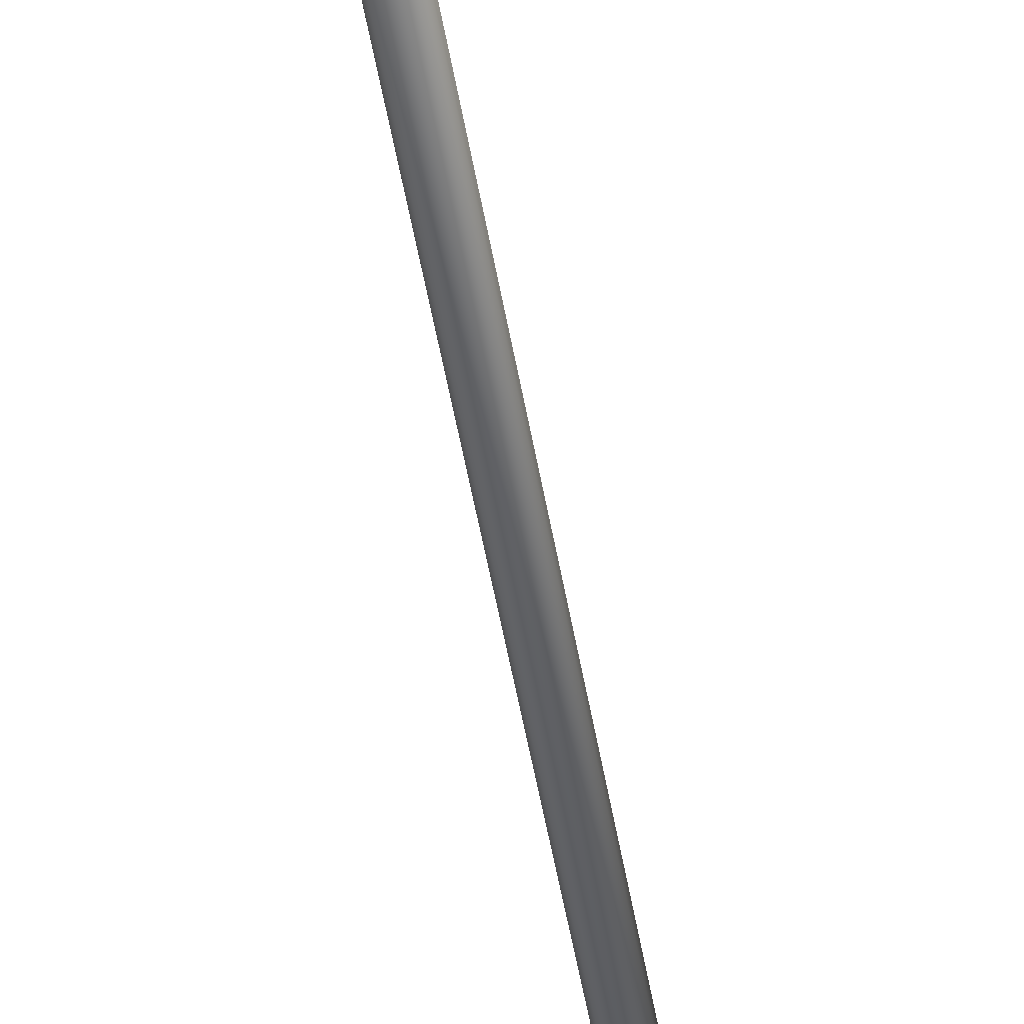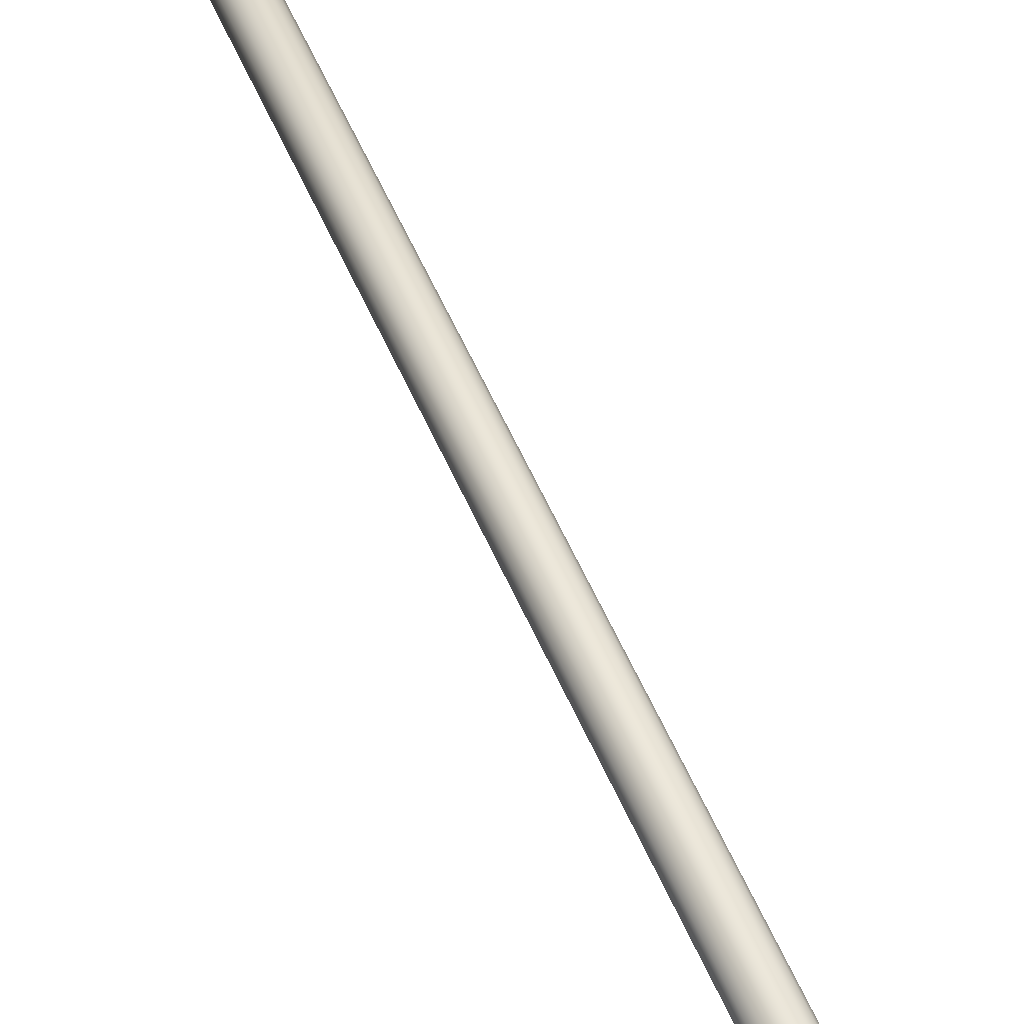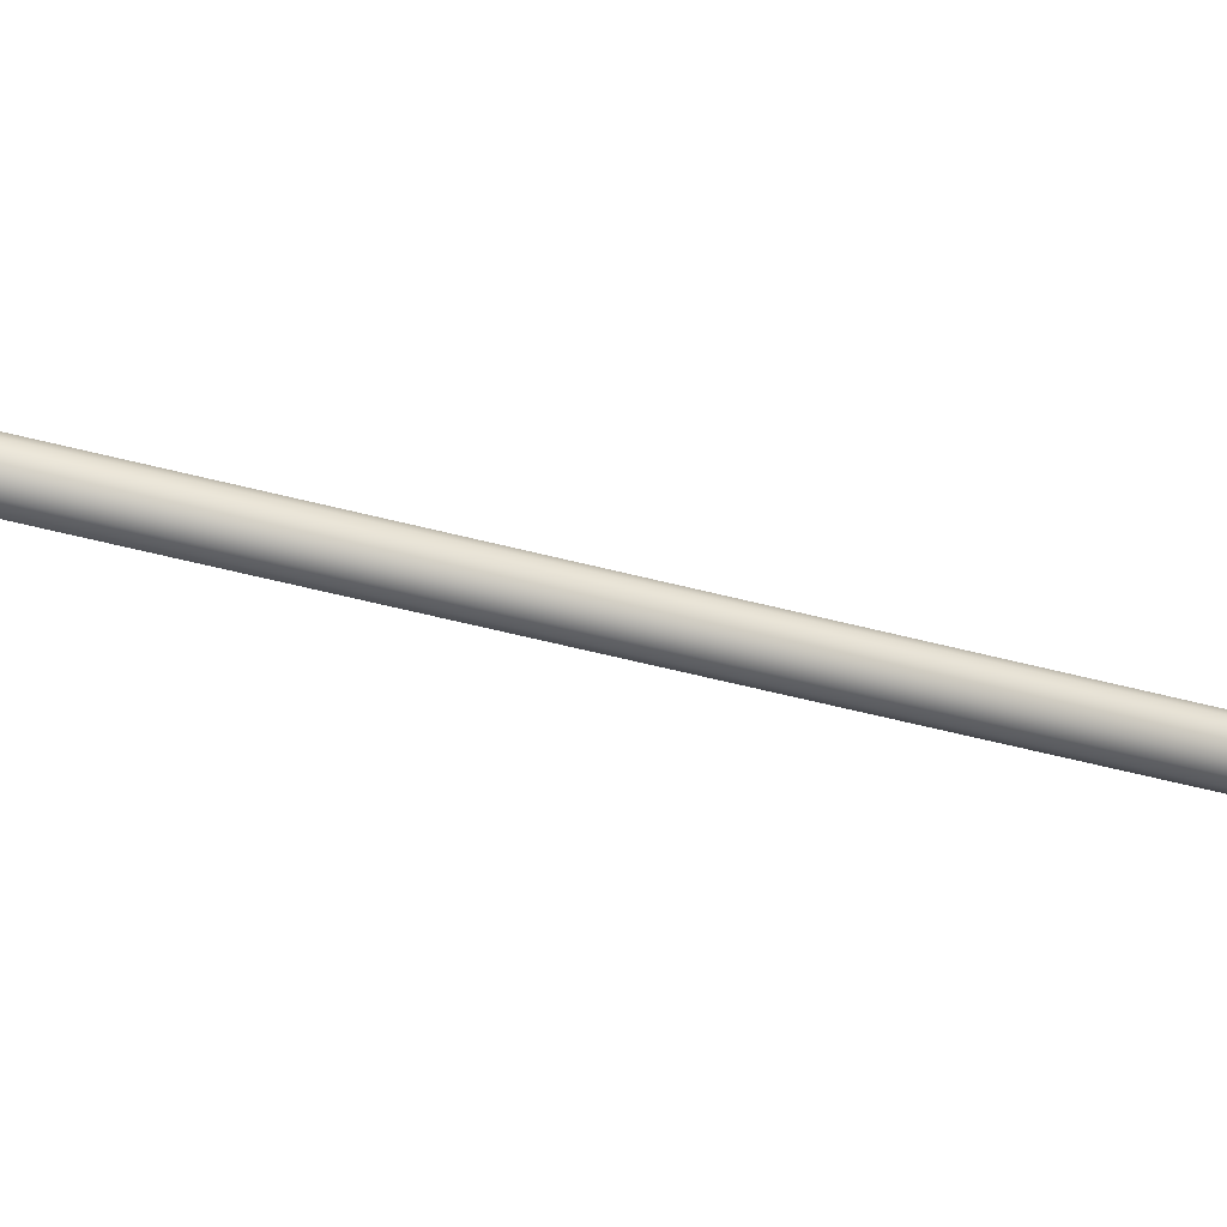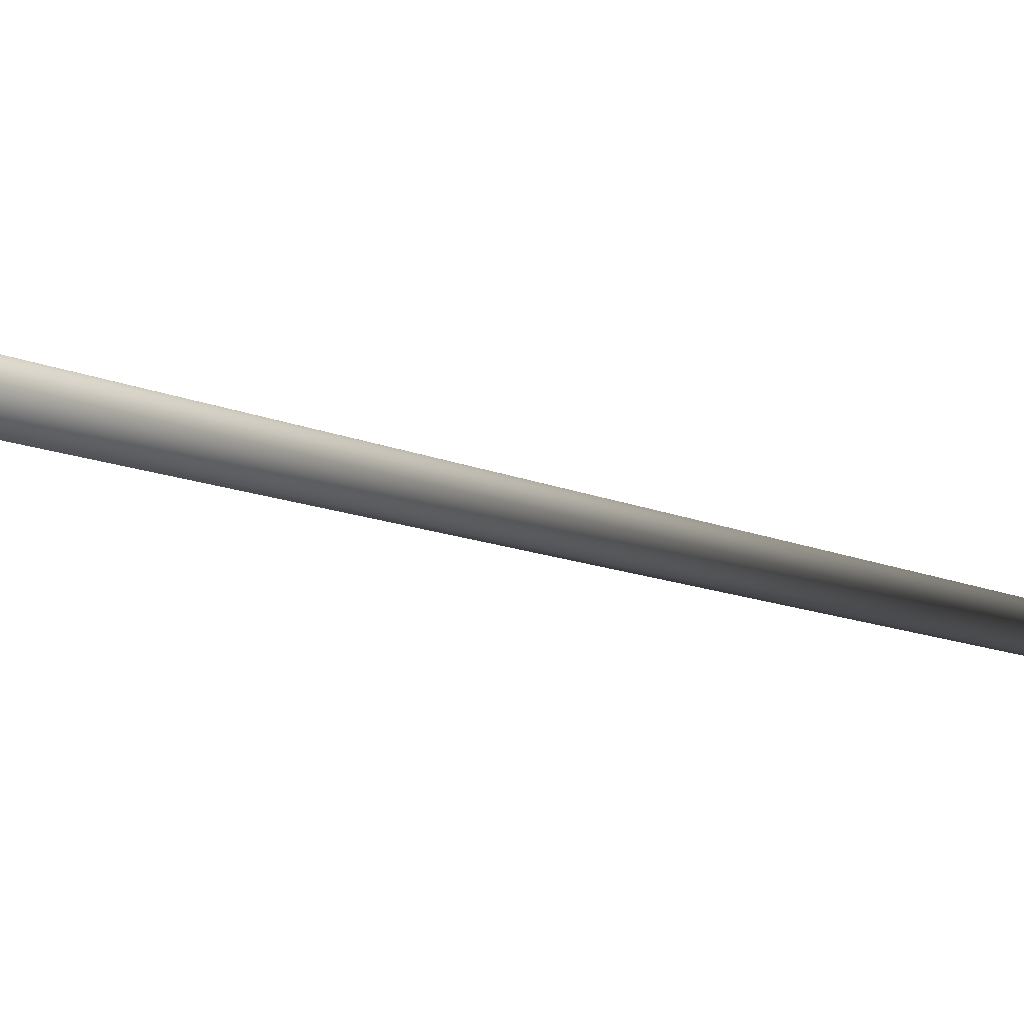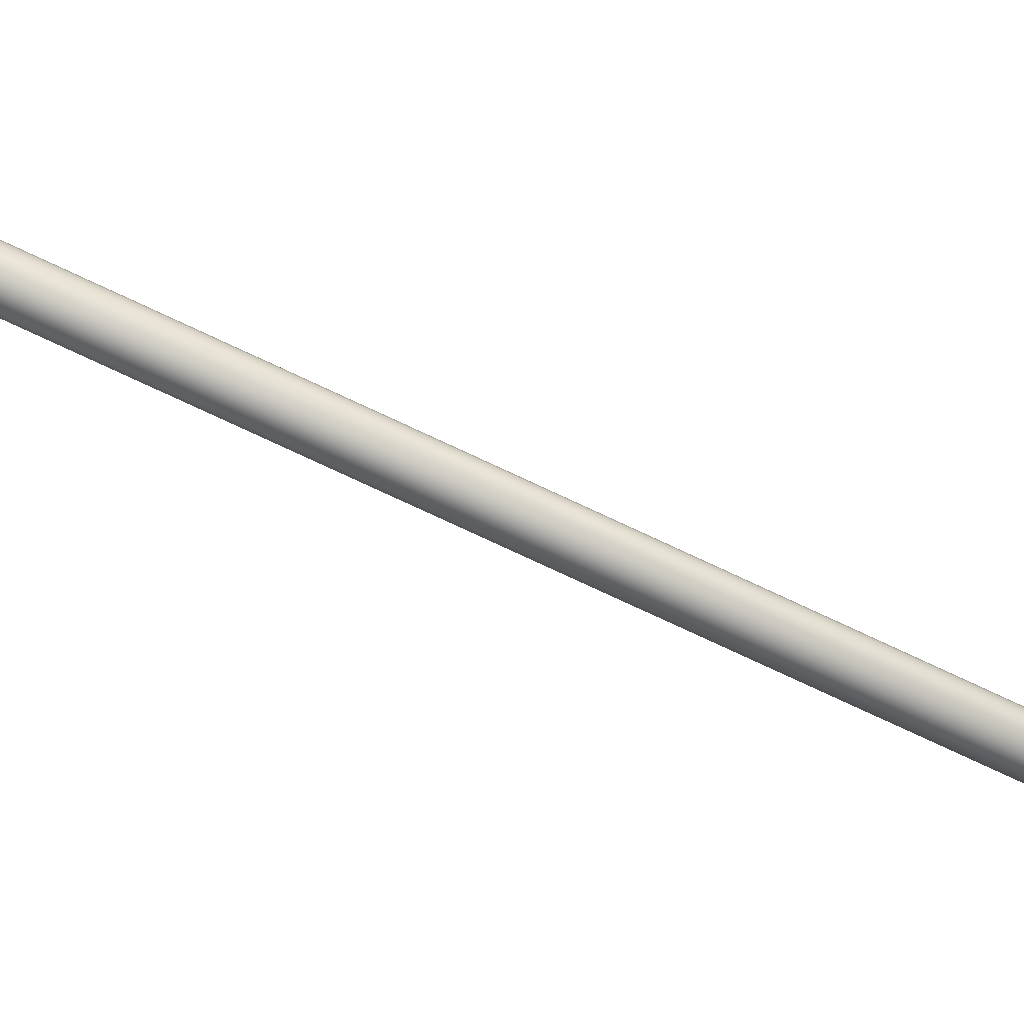
<metadata>
{"format":"obj","ext":"obj","renderer":"f3d","projection":"perspective","resolution":1024,"background":"white","views":[{"elev":-38.6,"azim":9.5,"up":"+Z"},{"elev":37.4,"azim":158.6,"up":"+Z"},{"elev":-9.5,"azim":74.7,"up":"+Z"},{"elev":5.9,"azim":20.7,"up":"+Z"},{"elev":-46.8,"azim":66.1,"up":"+Z"}]}
</metadata>
<code>
o bo_pickup
v 0.8904 44.98 -7.931
v 0.8226 45.04 -7.595
v 0.6296 45.09 -7.311
v 0.3407 45.12 -7.121
v 9.368e-17 45.13 -7.054
v -0.3407 45.12 -7.121
v -0.6296 45.09 -7.311
v -0.8226 45.04 -7.595
v -0.8904 44.98 -7.931
v -0.8226 44.92 -8.266
v -0.6296 44.87 -8.551
v -0.3407 44.83 -8.741
v -1.244e-16 44.82 -8.808
v 0.3407 44.83 -8.741
v 0.6296 44.87 -8.551
v 0.8226 44.92 -8.266
v 0.8904 -44.98 7.931
v 0.8226 -44.92 8.266
v 0.6296 -44.87 8.551
v 0.3407 -44.83 8.741
v 9.368e-17 -44.82 8.808
v -0.3407 -44.83 8.741
v -0.6296 -44.87 8.551
v -0.8226 -44.92 8.266
v -0.8904 -44.98 7.931
v -0.8226 -45.04 7.595
v -0.6296 -45.09 7.311
v -0.3407 -45.12 7.121
v -1.244e-16 -45.13 7.054
v 0.3407 -45.12 7.121
v 0.6296 -45.09 7.311
v 0.8226 -45.04 7.595
g bo_pickup_bo_auv
f 1 16 15 14 13 12 11 10 9 8 7 6 5 4 3 2
f 1 17 32 16
f 2 18 17 1
f 3 19 18 2
f 4 20 19 3
f 5 21 20 4
f 6 22 21 5
f 7 23 22 6
f 8 24 23 7
f 9 25 24 8
f 10 26 25 9
f 11 27 26 10
f 12 28 27 11
f 13 29 28 12
f 14 30 29 13
f 15 31 30 14
f 16 32 31 15
f 18 19 20 21 22 23 24 25 26 27 28 29 30 31 32 17

</code>
